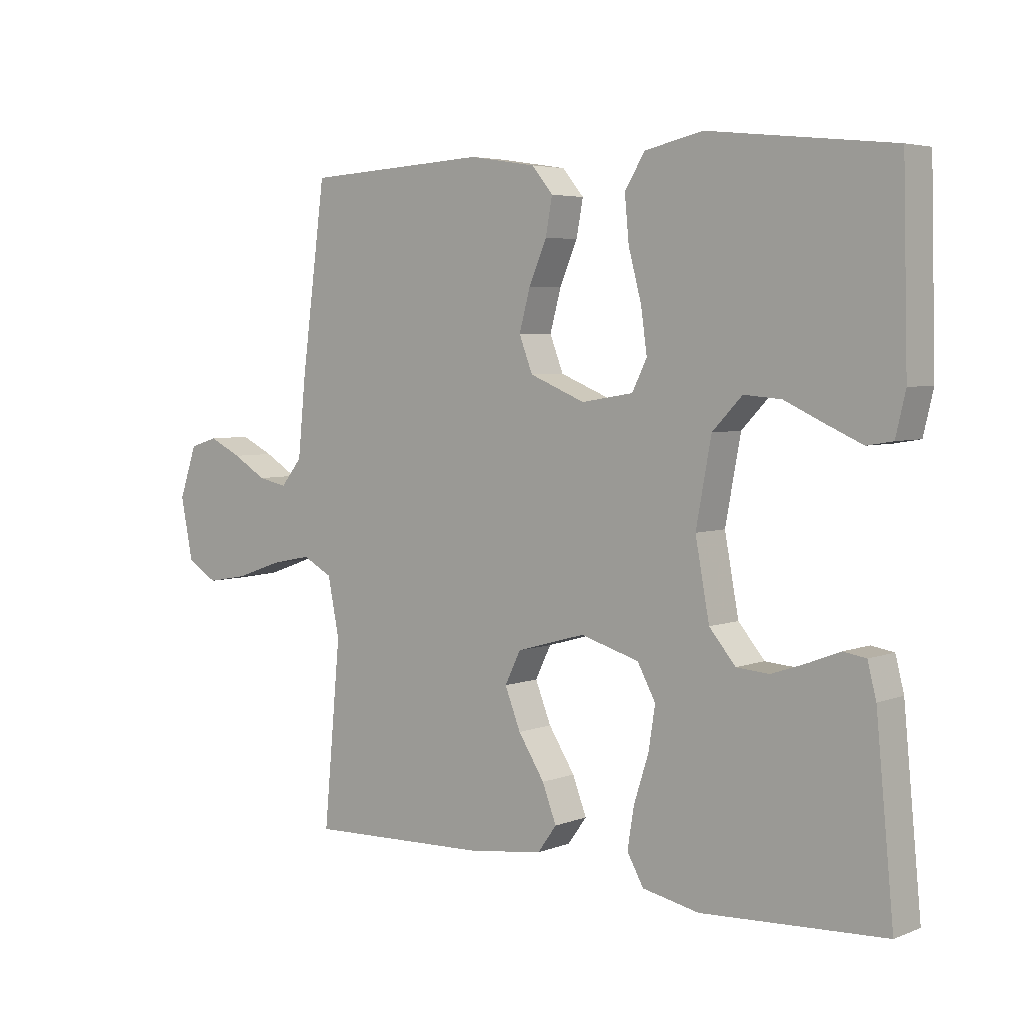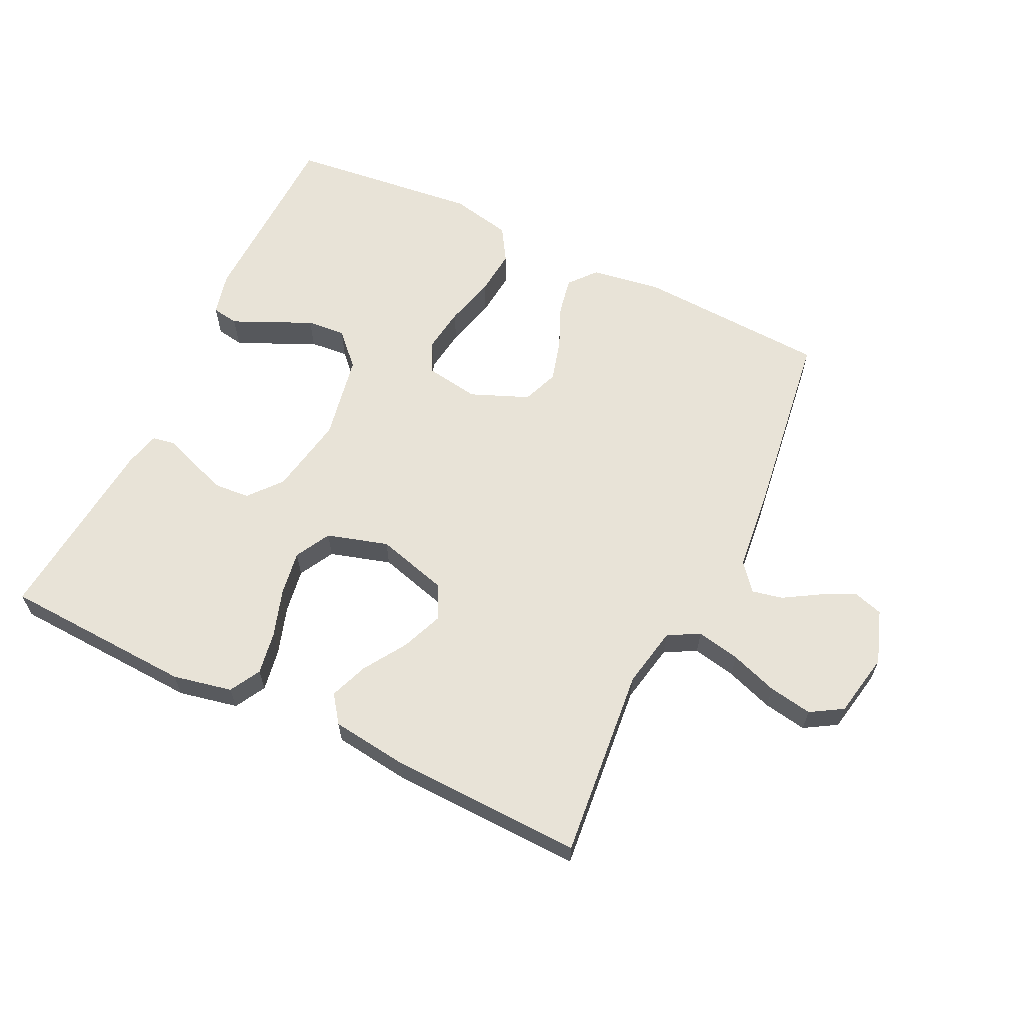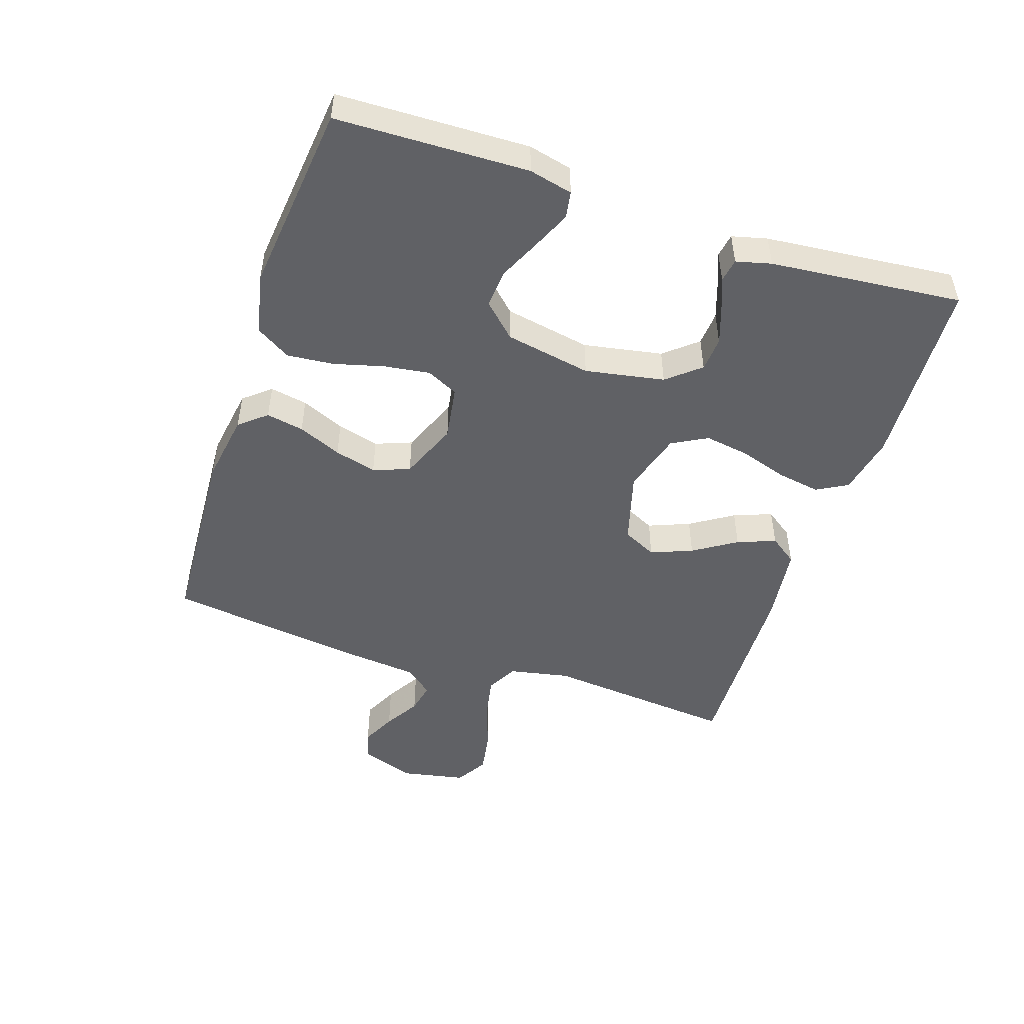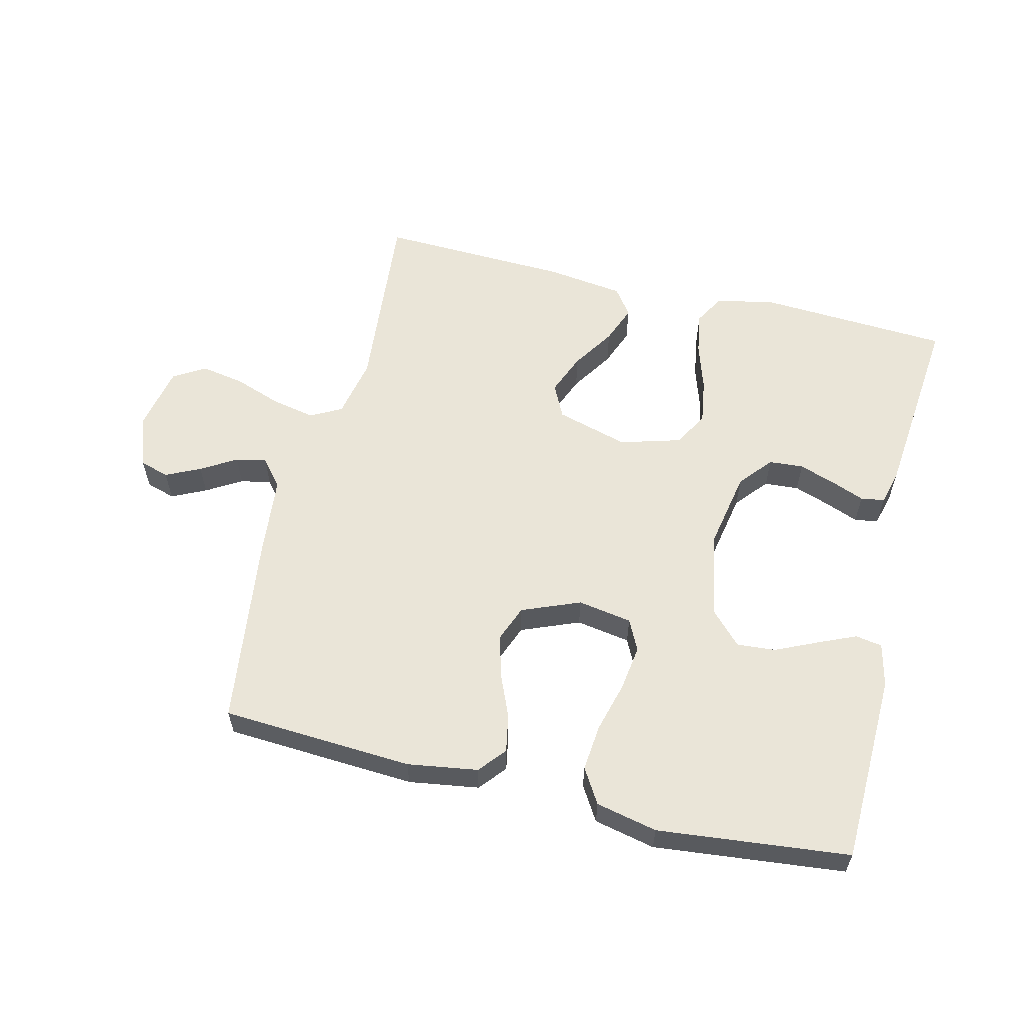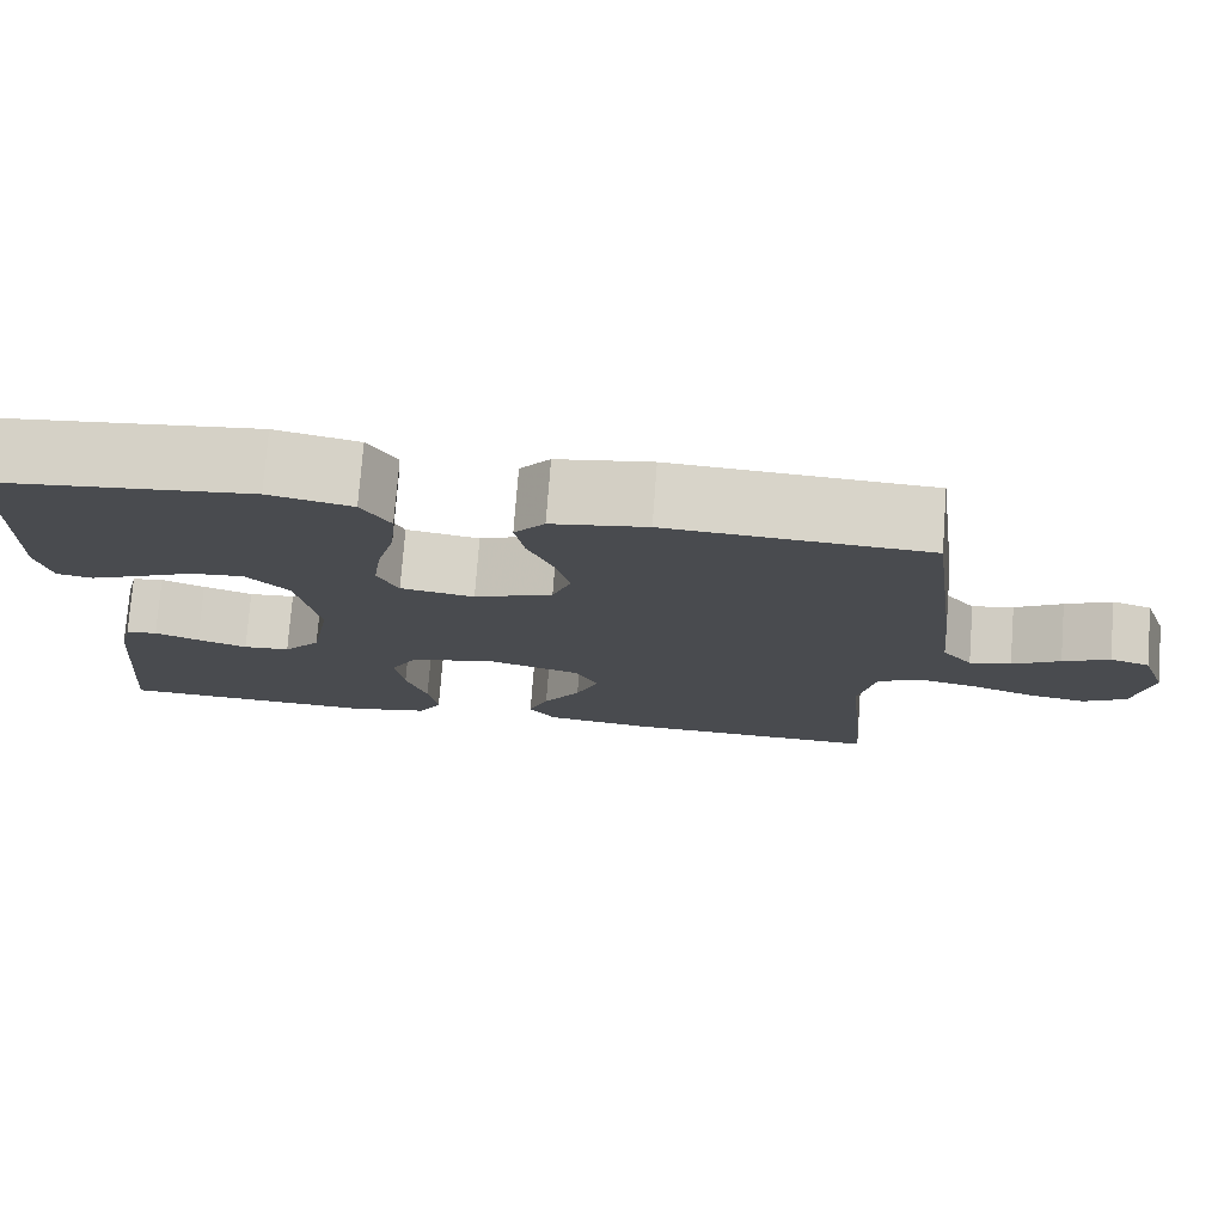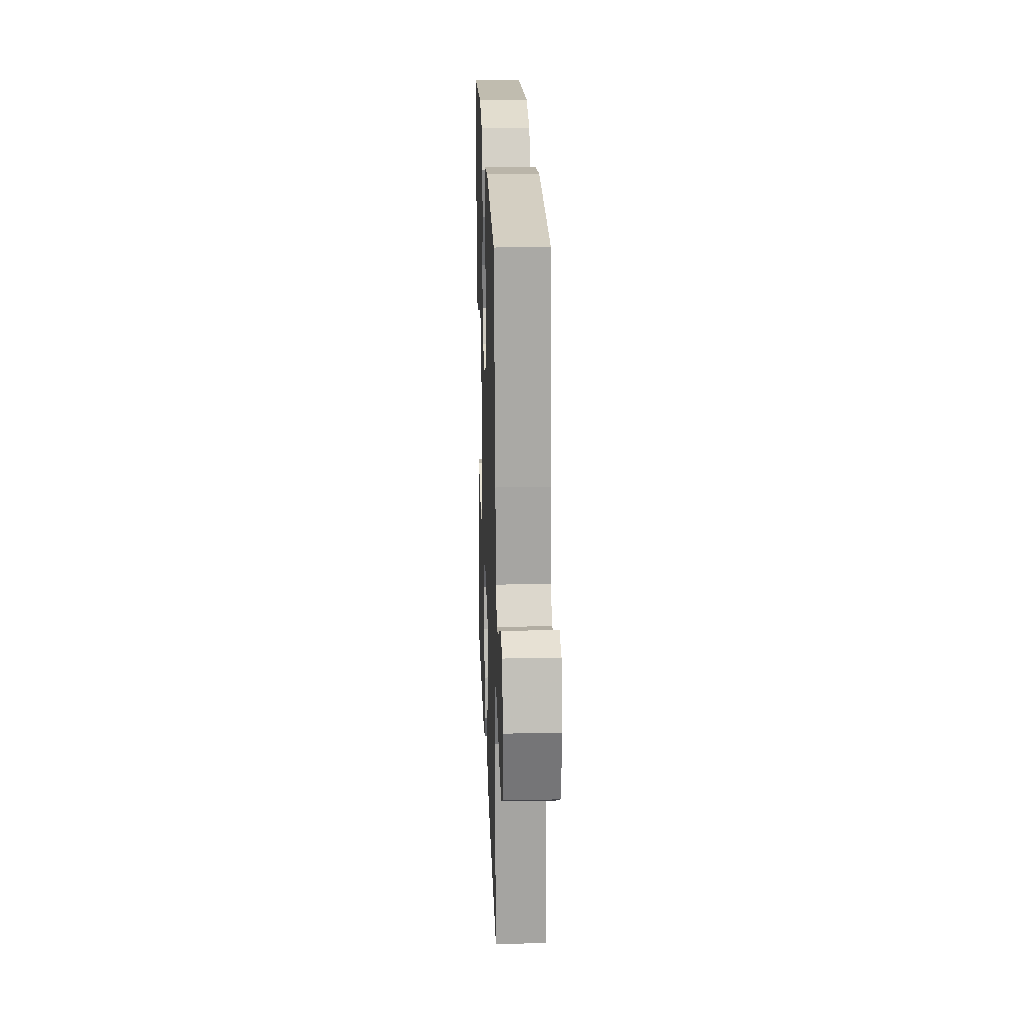
<metadata>
{"format":"obj","ext":"obj","renderer":"f3d","projection":"perspective","resolution":1024,"background":"white","views":[{"elev":4.6,"azim":39.5,"up":"+Z"},{"elev":62.3,"azim":-154.5,"up":"+Y"},{"elev":-49.1,"azim":71.6,"up":"+Y"},{"elev":58.7,"azim":13.8,"up":"+Y"},{"elev":75.9,"azim":-175.6,"up":"+Z"},{"elev":22.4,"azim":-92.1,"up":"+Z"}]}
</metadata>
<code>
v -0.5 0.07 0.5
v -0.2 0.07 0.517
v -0.09 0.07 0.5
v -0.055 0.07 0.458
v -0.066 0.07 0.399
v -0.095 0.07 0.331
v -0.113 0.07 0.265
v -0.091 0.07 0.208
v 0 0.07 0.171
v 0.085 0.07 0.185
v 0.109 0.07 0.234
v 0.099 0.07 0.305
v 0.078 0.07 0.384
v 0.071 0.07 0.457
v 0.104 0.07 0.511
v 0.2 0.07 0.532
v 0.5 0.07 0.5
v 0.508 0.07 0.2
v 0.492 0.07 0.132
v 0.45 0.07 0.125
v 0.391 0.07 0.151
v 0.326 0.07 0.181
v 0.265 0.07 0.186
v 0.216 0.07 0.135
v 0.191 0.07 0
v 0.214 0.07 -0.124
v 0.257 0.07 -0.175
v 0.311 0.07 -0.179
v 0.369 0.07 -0.159
v 0.42 0.07 -0.139
v 0.457 0.07 -0.145
v 0.471 0.07 -0.2
v 0.5 0.07 -0.5
v 0.2 0.07 -0.516
v 0.107 0.07 -0.497
v 0.08 0.07 -0.449
v 0.091 0.07 -0.382
v 0.115 0.07 -0.307
v 0.126 0.07 -0.237
v 0.096 0.07 -0.182
v 0 0.07 -0.154
v -0.113 0.07 -0.186
v -0.139 0.07 -0.239
v -0.113 0.07 -0.304
v -0.07 0.07 -0.371
v -0.047 0.07 -0.431
v -0.078 0.07 -0.474
v -0.2 0.07 -0.49
v -0.5 0.07 -0.5
v -0.472 0.07 -0.2
v -0.491 0.07 -0.105
v -0.54 0.07 -0.079
v -0.608 0.07 -0.093
v -0.682 0.07 -0.119
v -0.75 0.07 -0.131
v -0.8 0.07 -0.101
v -0.82 0.07 0
v -0.791 0.07 0.084
v -0.745 0.07 0.098
v -0.691 0.07 0.072
v -0.636 0.07 0.039
v -0.588 0.07 0.029
v -0.553 0.07 0.072
v -0.54 0.07 0.2
v -0.5 0 0.5
v -0.2 0 0.517
v -0.09 0 0.5
v -0.055 0 0.458
v -0.066 0 0.399
v -0.095 0 0.331
v -0.113 0 0.265
v -0.091 0 0.208
v 0 0 0.171
v 0.085 0 0.185
v 0.109 0 0.234
v 0.099 0 0.305
v 0.078 0 0.384
v 0.071 0 0.457
v 0.104 0 0.511
v 0.2 0 0.532
v 0.5 0 0.5
v 0.508 0 0.2
v 0.492 0 0.132
v 0.45 0 0.125
v 0.391 0 0.151
v 0.326 0 0.181
v 0.265 0 0.186
v 0.216 0 0.135
v 0.191 0 0
v 0.214 0 -0.124
v 0.257 0 -0.175
v 0.311 0 -0.179
v 0.369 0 -0.159
v 0.42 0 -0.139
v 0.457 0 -0.145
v 0.471 0 -0.2
v 0.5 0 -0.5
v 0.2 0 -0.516
v 0.107 0 -0.497
v 0.08 0 -0.449
v 0.091 0 -0.382
v 0.115 0 -0.307
v 0.126 0 -0.237
v 0.096 0 -0.182
v 0 0 -0.154
v -0.113 0 -0.186
v -0.139 0 -0.239
v -0.113 0 -0.304
v -0.07 0 -0.371
v -0.047 0 -0.431
v -0.078 0 -0.474
v -0.2 0 -0.49
v -0.5 0 -0.5
v -0.472 0 -0.2
v -0.491 0 -0.105
v -0.54 0 -0.079
v -0.608 0 -0.093
v -0.682 0 -0.119
v -0.75 0 -0.131
v -0.8 0 -0.101
v -0.82 0 0
v -0.791 0 0.084
v -0.745 0 0.098
v -0.691 0 0.072
v -0.636 0 0.039
v -0.588 0 0.029
v -0.553 0 0.072
v -0.54 0 0.2
f 4 5 6
f 3 4 6
f 2 3 6
f 1 2 6
f 64 1 6
f 63 64 6
f 62 63 6 7
f 59 60 61
f 58 59 61
f 57 58 61
f 56 57 61
f 55 56 61
f 54 55 61
f 53 54 61
f 52 53 61 62
f 62 7 8
f 52 62 8
f 51 52 8
f 48 49 50
f 47 48 50
f 46 47 50
f 45 46 50
f 44 45 50
f 43 44 50 51
f 51 8 9
f 43 51 9
f 42 43 9
f 36 37 38
f 35 36 38
f 34 35 38
f 33 34 38
f 32 33 38
f 31 32 38
f 30 31 38
f 29 30 38
f 28 29 38
f 27 28 38 39
f 26 27 39 40
f 20 21 22
f 19 20 22
f 18 19 22
f 17 18 22
f 16 17 22
f 15 16 22
f 14 15 22
f 13 14 22
f 12 13 22
f 11 12 22 23
f 10 11 23 24
f 10 24 25
f 9 10 25
f 42 9 25
f 41 42 25
f 25 26 40 41
f 70 69 68
f 70 68 67
f 70 67 66
f 70 66 65
f 70 65 128
f 70 128 127
f 71 70 127 126
f 125 124 123
f 125 123 122
f 125 122 121
f 125 121 120
f 125 120 119
f 125 119 118
f 125 118 117
f 126 125 117 116
f 72 71 126
f 72 126 116
f 72 116 115
f 114 113 112
f 114 112 111
f 114 111 110
f 114 110 109
f 114 109 108
f 115 114 108 107
f 73 72 115
f 73 115 107
f 73 107 106
f 102 101 100
f 102 100 99
f 102 99 98
f 102 98 97
f 102 97 96
f 102 96 95
f 102 95 94
f 102 94 93
f 102 93 92
f 103 102 92 91
f 104 103 91 90
f 86 85 84
f 86 84 83
f 86 83 82
f 86 82 81
f 86 81 80
f 86 80 79
f 86 79 78
f 86 78 77
f 86 77 76
f 87 86 76 75
f 88 87 75 74
f 89 88 74
f 89 74 73
f 89 73 106
f 89 106 105
f 105 104 90 89
f 1 65 66 2
f 2 66 67 3
f 3 67 68 4
f 4 68 69 5
f 5 69 70 6
f 6 70 71 7
f 7 71 72 8
f 8 72 73 9
f 9 73 74 10
f 10 74 75 11
f 11 75 76 12
f 12 76 77 13
f 13 77 78 14
f 14 78 79 15
f 15 79 80 16
f 16 80 81 17
f 17 81 82 18
f 18 82 83 19
f 19 83 84 20
f 20 84 85 21
f 21 85 86 22
f 22 86 87 23
f 23 87 88 24
f 24 88 89 25
f 25 89 90 26
f 26 90 91 27
f 27 91 92 28
f 28 92 93 29
f 29 93 94 30
f 30 94 95 31
f 31 95 96 32
f 32 96 97 33
f 33 97 98 34
f 34 98 99 35
f 35 99 100 36
f 36 100 101 37
f 37 101 102 38
f 38 102 103 39
f 39 103 104 40
f 40 104 105 41
f 41 105 106 42
f 42 106 107 43
f 43 107 108 44
f 44 108 109 45
f 45 109 110 46
f 46 110 111 47
f 47 111 112 48
f 48 112 113 49
f 49 113 114 50
f 50 114 115 51
f 51 115 116 52
f 52 116 117 53
f 53 117 118 54
f 54 118 119 55
f 55 119 120 56
f 56 120 121 57
f 57 121 122 58
f 58 122 123 59
f 59 123 124 60
f 60 124 125 61
f 61 125 126 62
f 62 126 127 63
f 63 127 128 64
f 64 128 65 1

</code>
